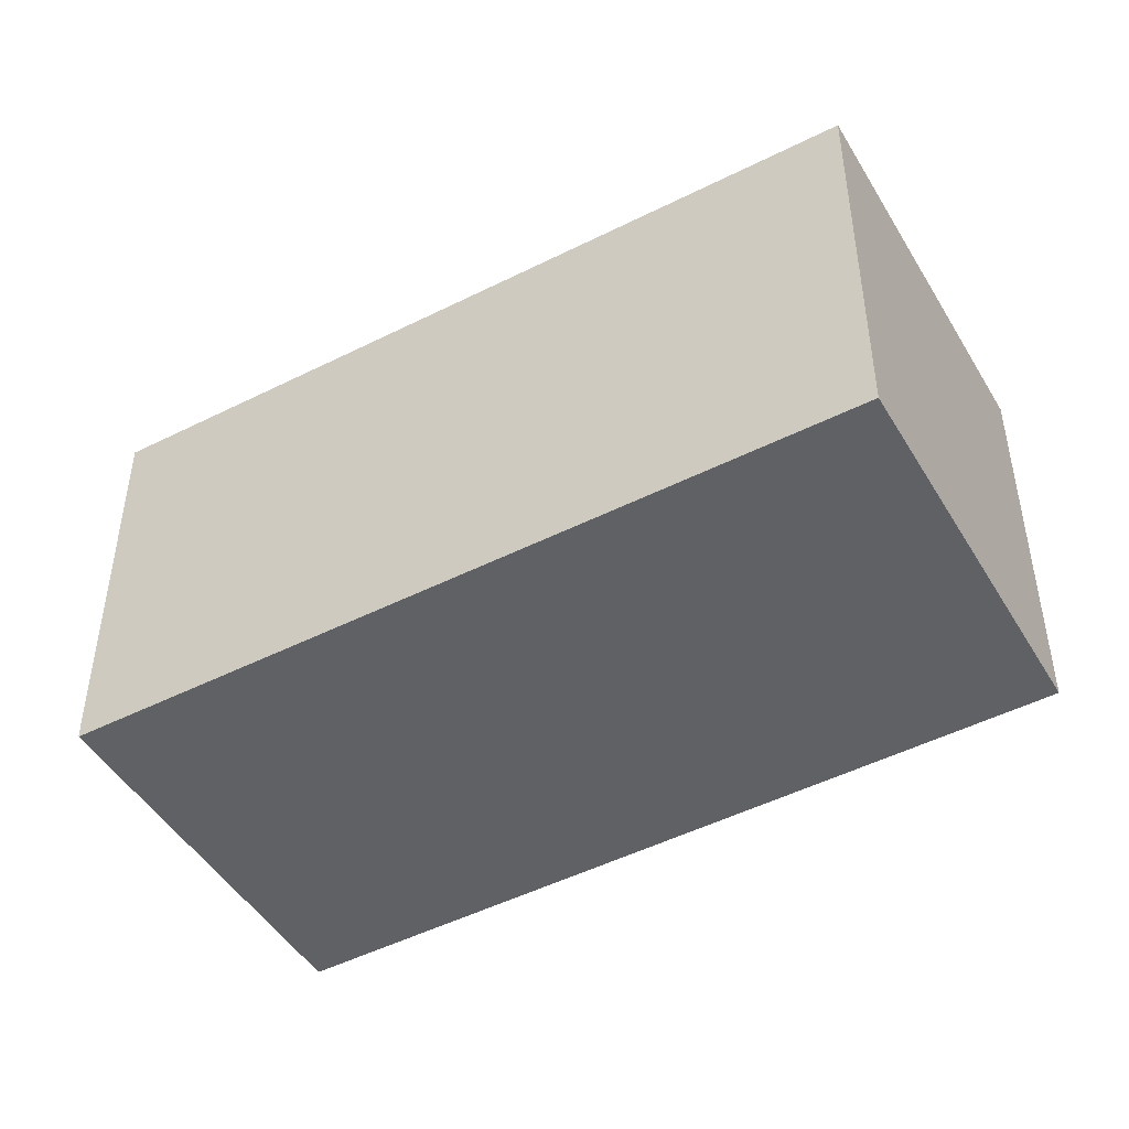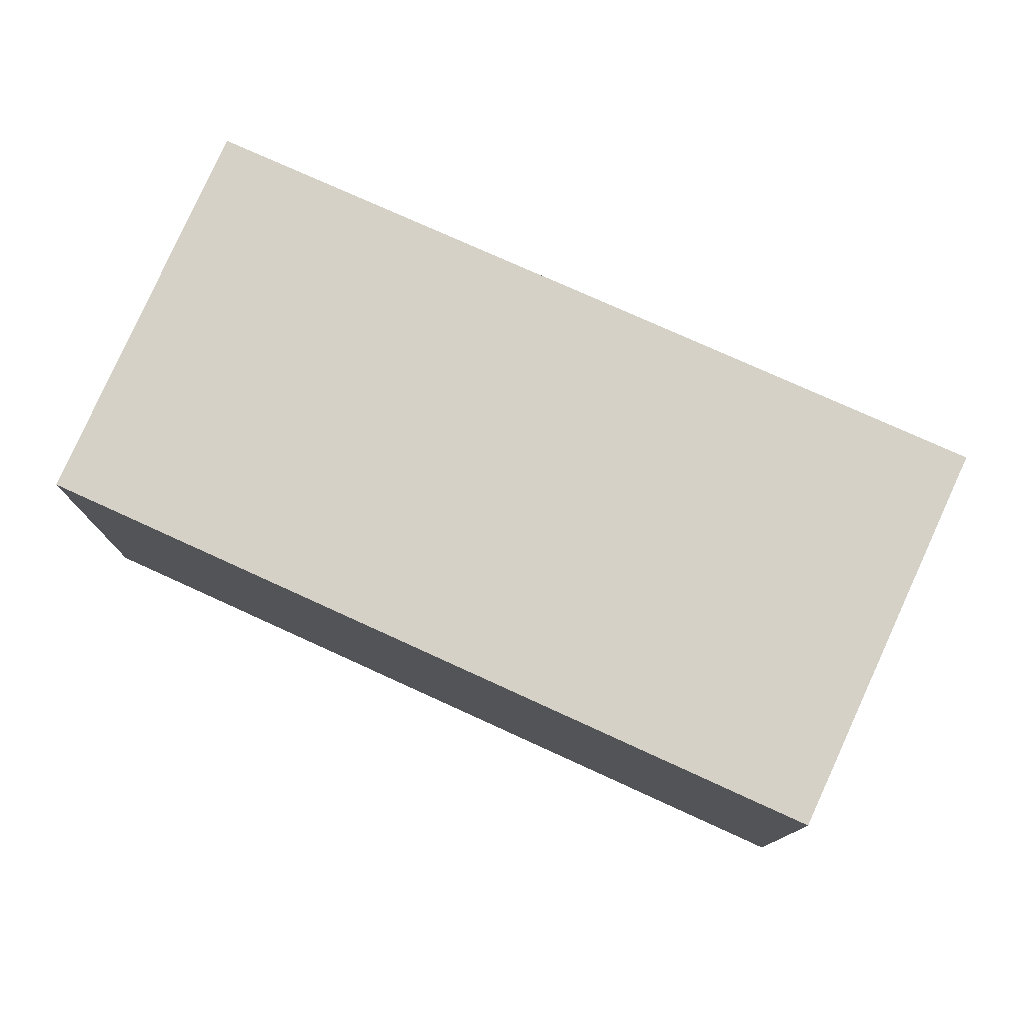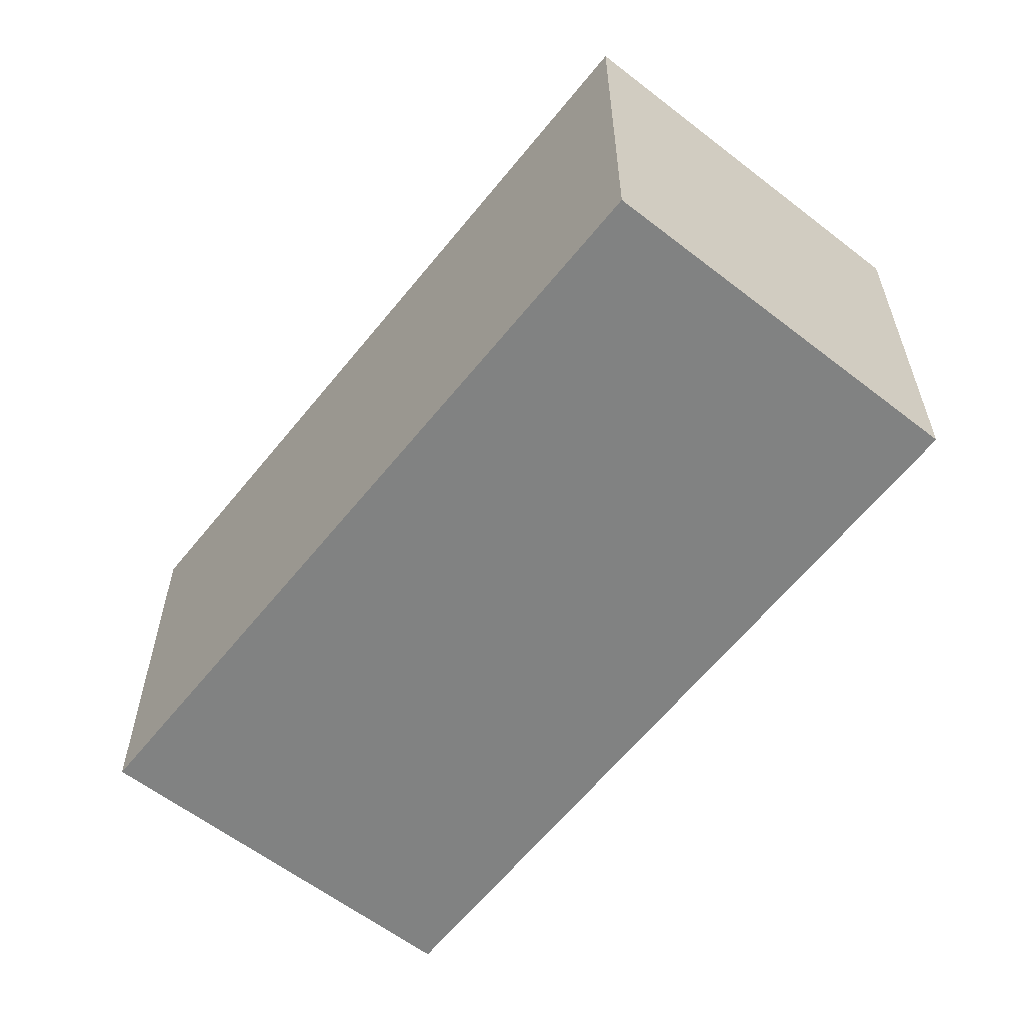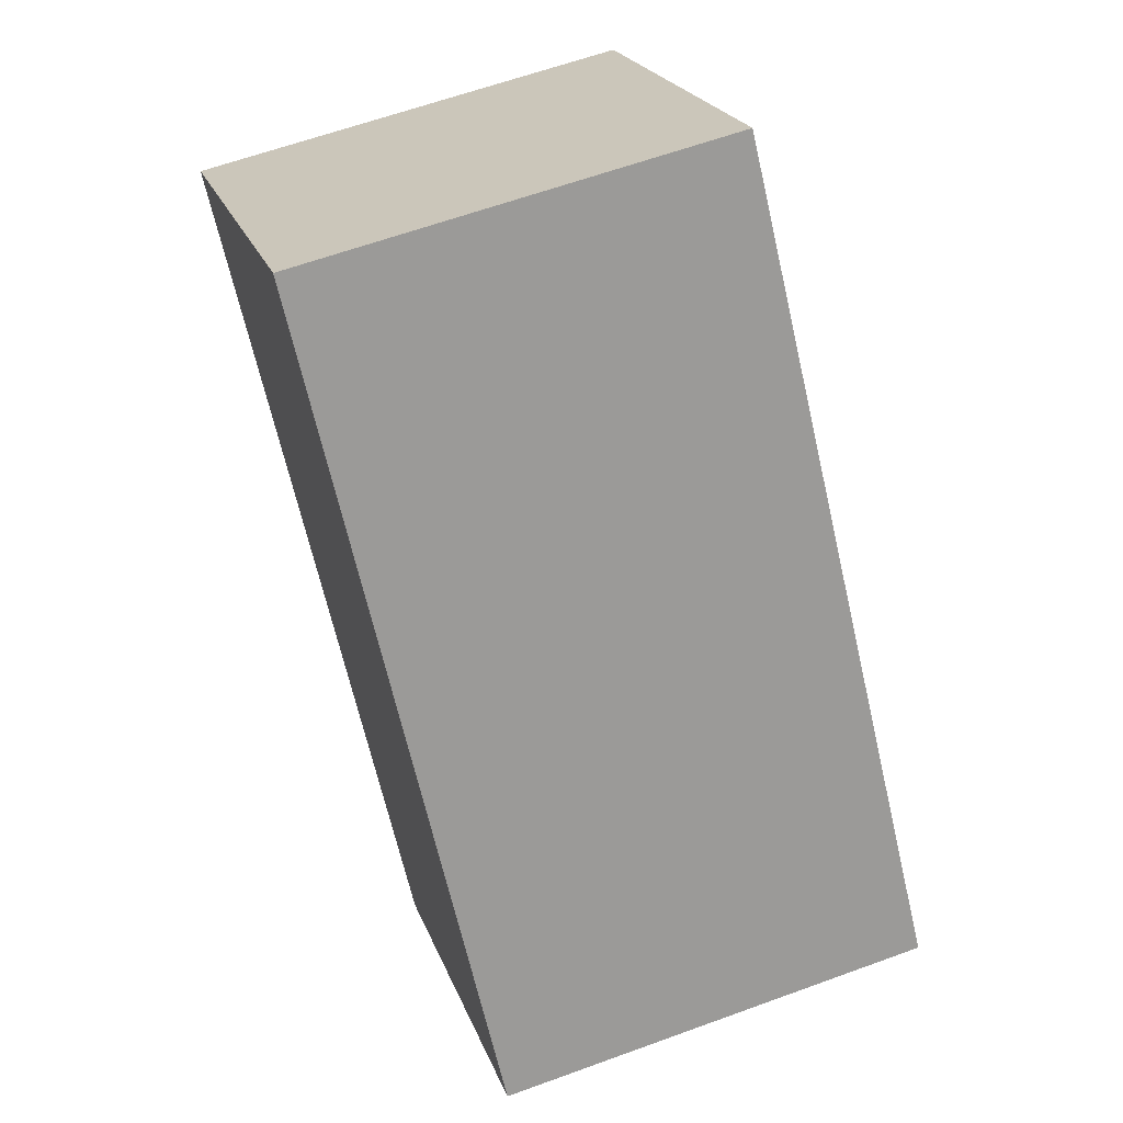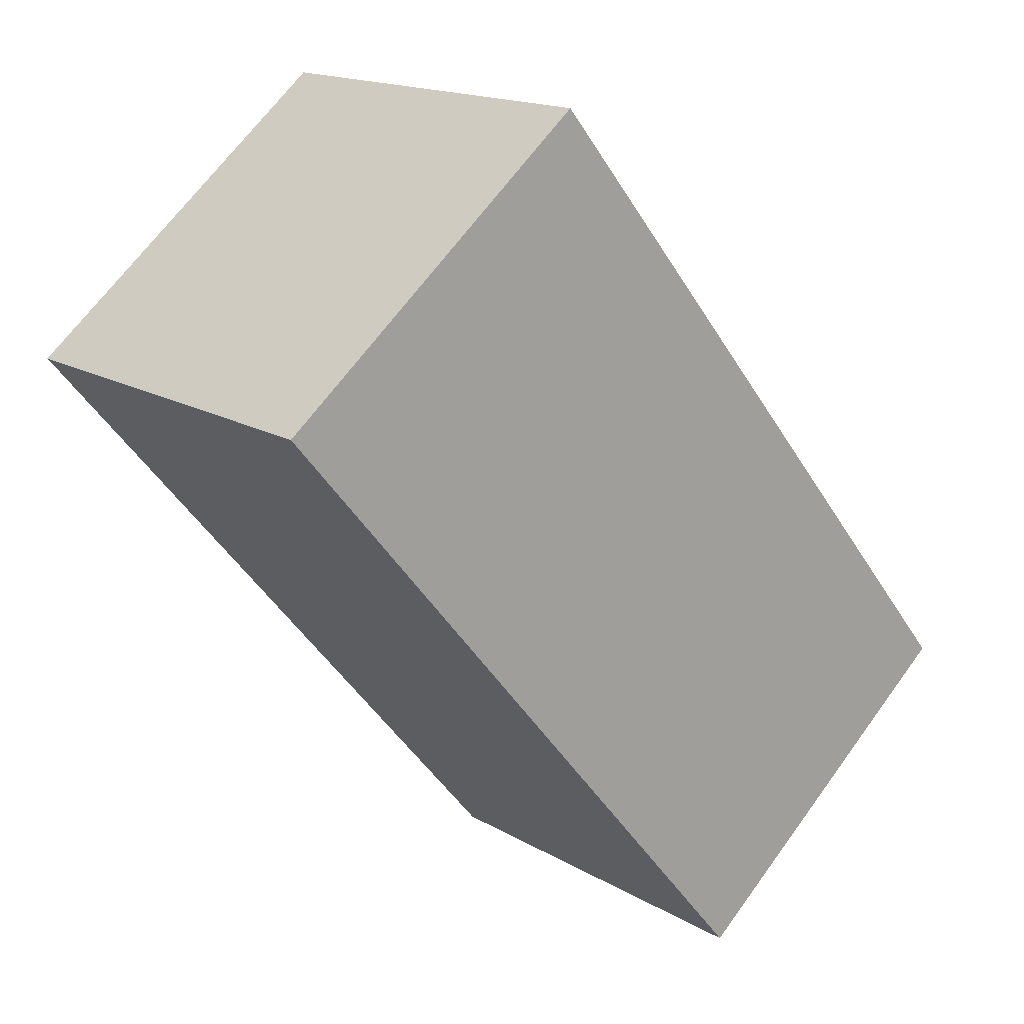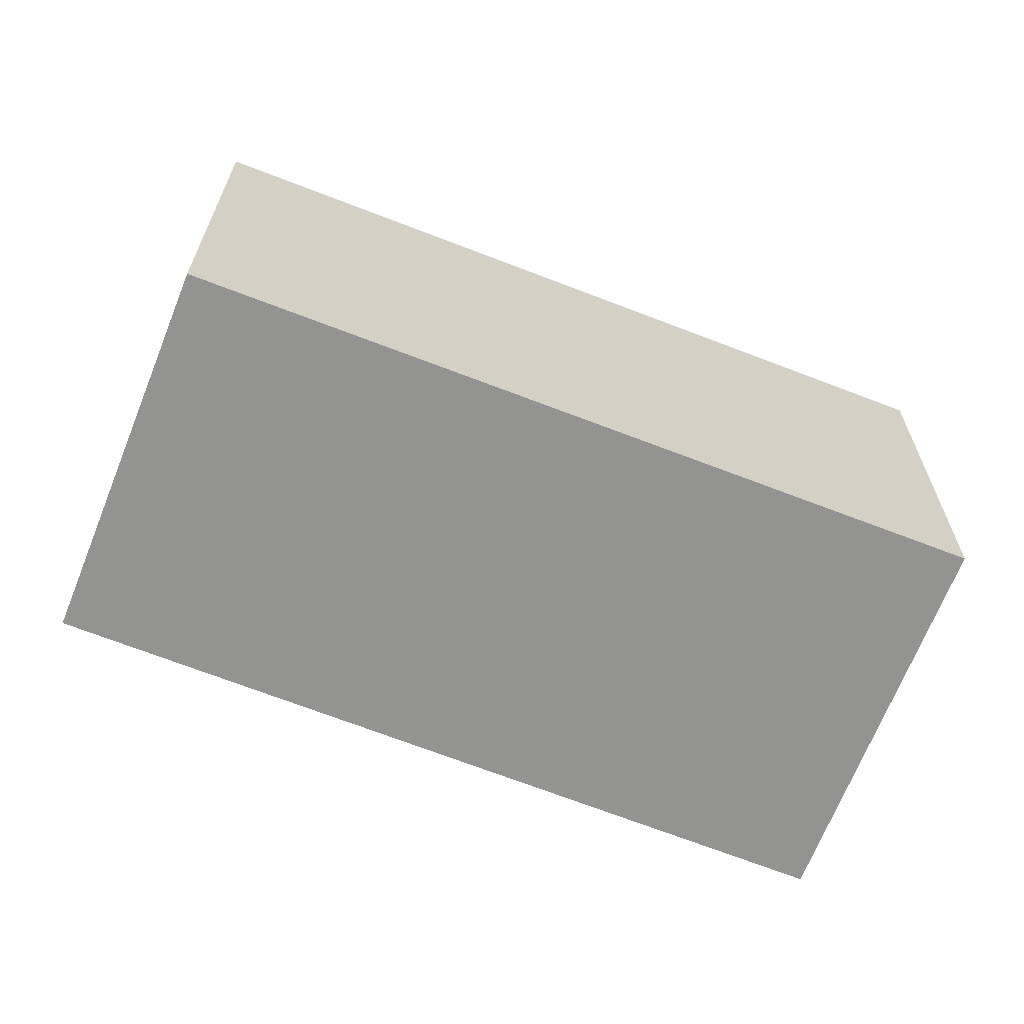
<metadata>
{"format":"obj","ext":"obj","renderer":"f3d","projection":"perspective","resolution":1024,"background":"white","views":[{"elev":-47.8,"azim":159.5,"up":"+Y"},{"elev":78.7,"azim":-25.9,"up":"+Y"},{"elev":-60.6,"azim":-178.5,"up":"+Y"},{"elev":61.8,"azim":-110.4,"up":"+Z"},{"elev":16.1,"azim":140.3,"up":"+Z"},{"elev":-66.6,"azim":-71.7,"up":"+Y"}]}
</metadata>
<code>
v  1.424 1.951 -1.197
v  2.441 1.951 2.949
v  3.899 1.951 1.749
v  0 1.951 1.195e-16
v  2.441 -1.806e-16 2.949
v  3.899 -1.071e-16 1.749
v  1.424 7.33e-17 -1.197
v  0 0 0
g defaultobject
f 1 2 3
f 2 1 4
f 5 3 2
f 3 5 6
f 6 1 3
f 1 6 7
f 7 4 1
f 4 7 8
f 8 2 4
f 2 8 5
f 5 7 6
f 7 5 8

</code>
